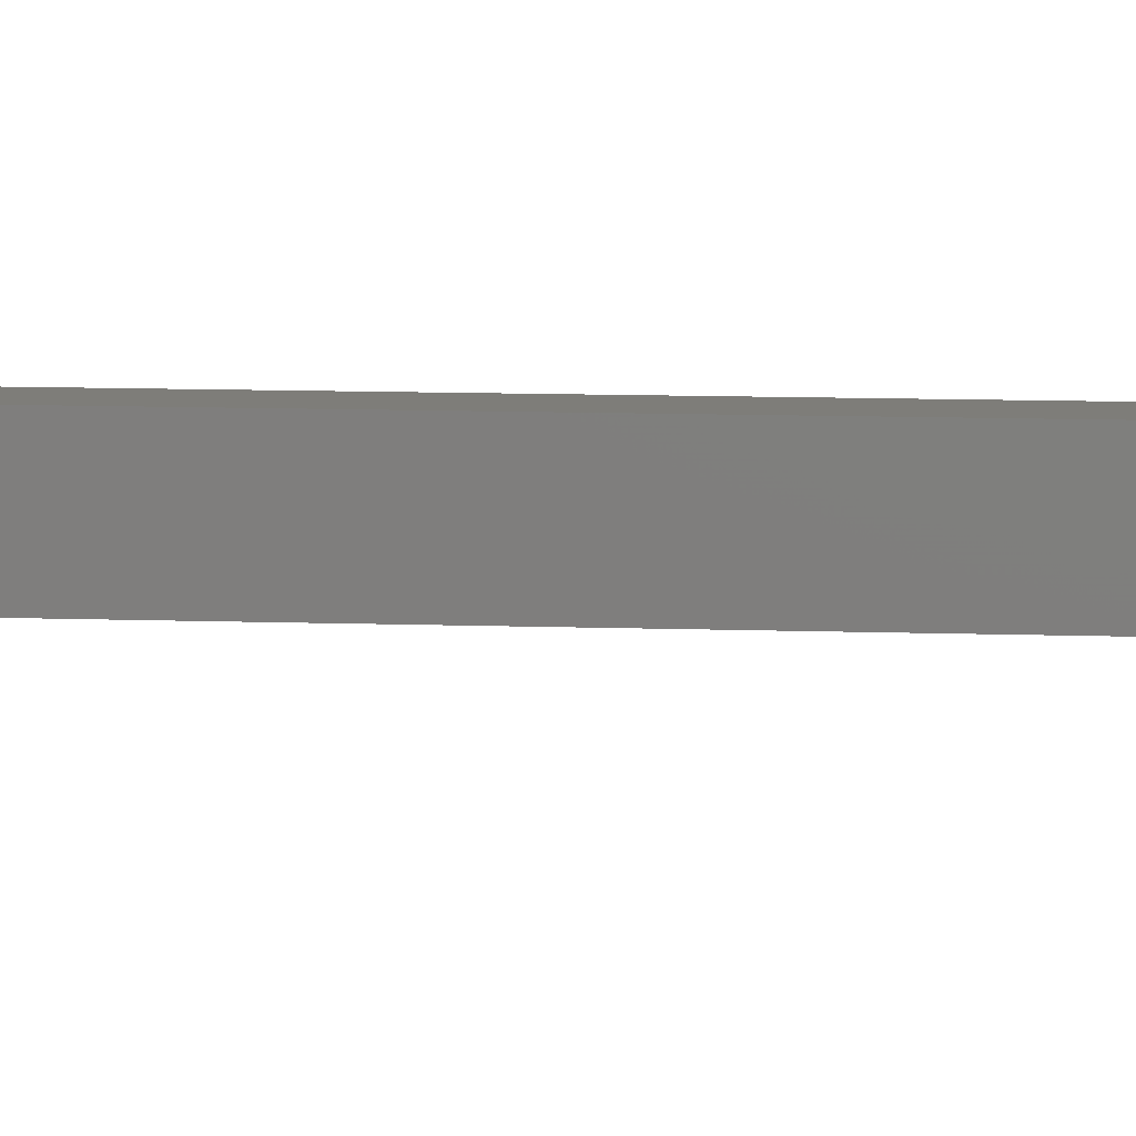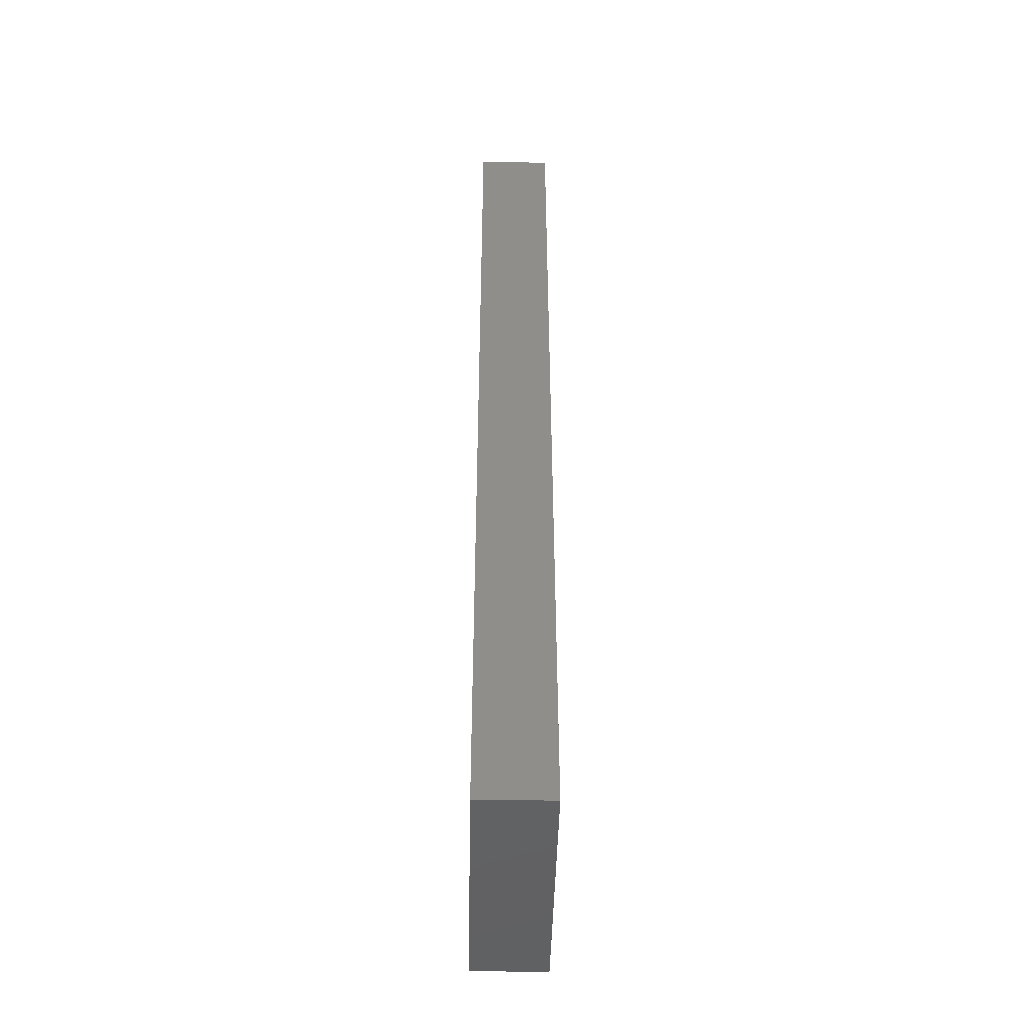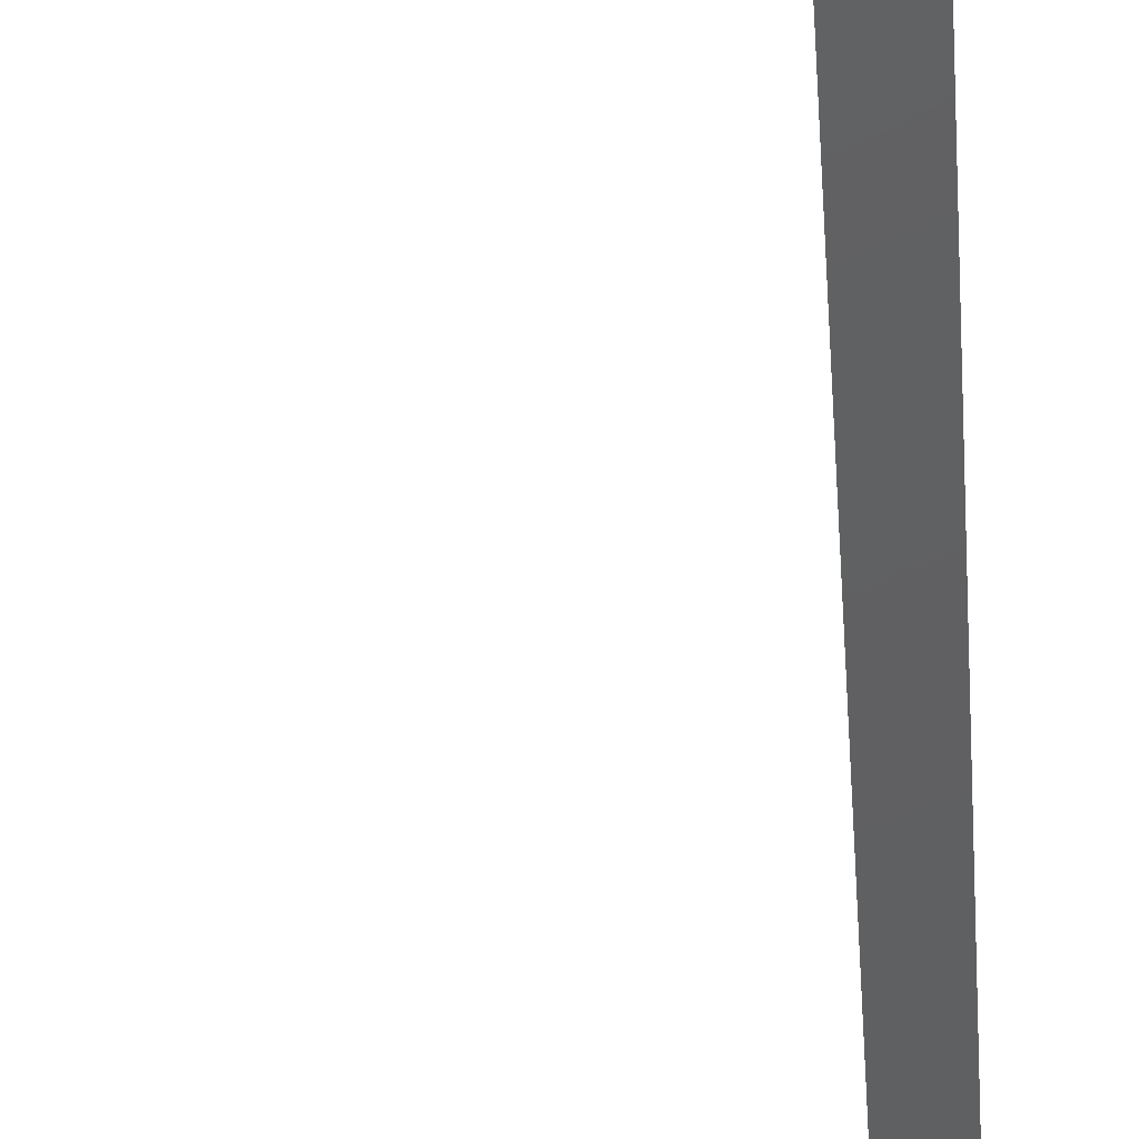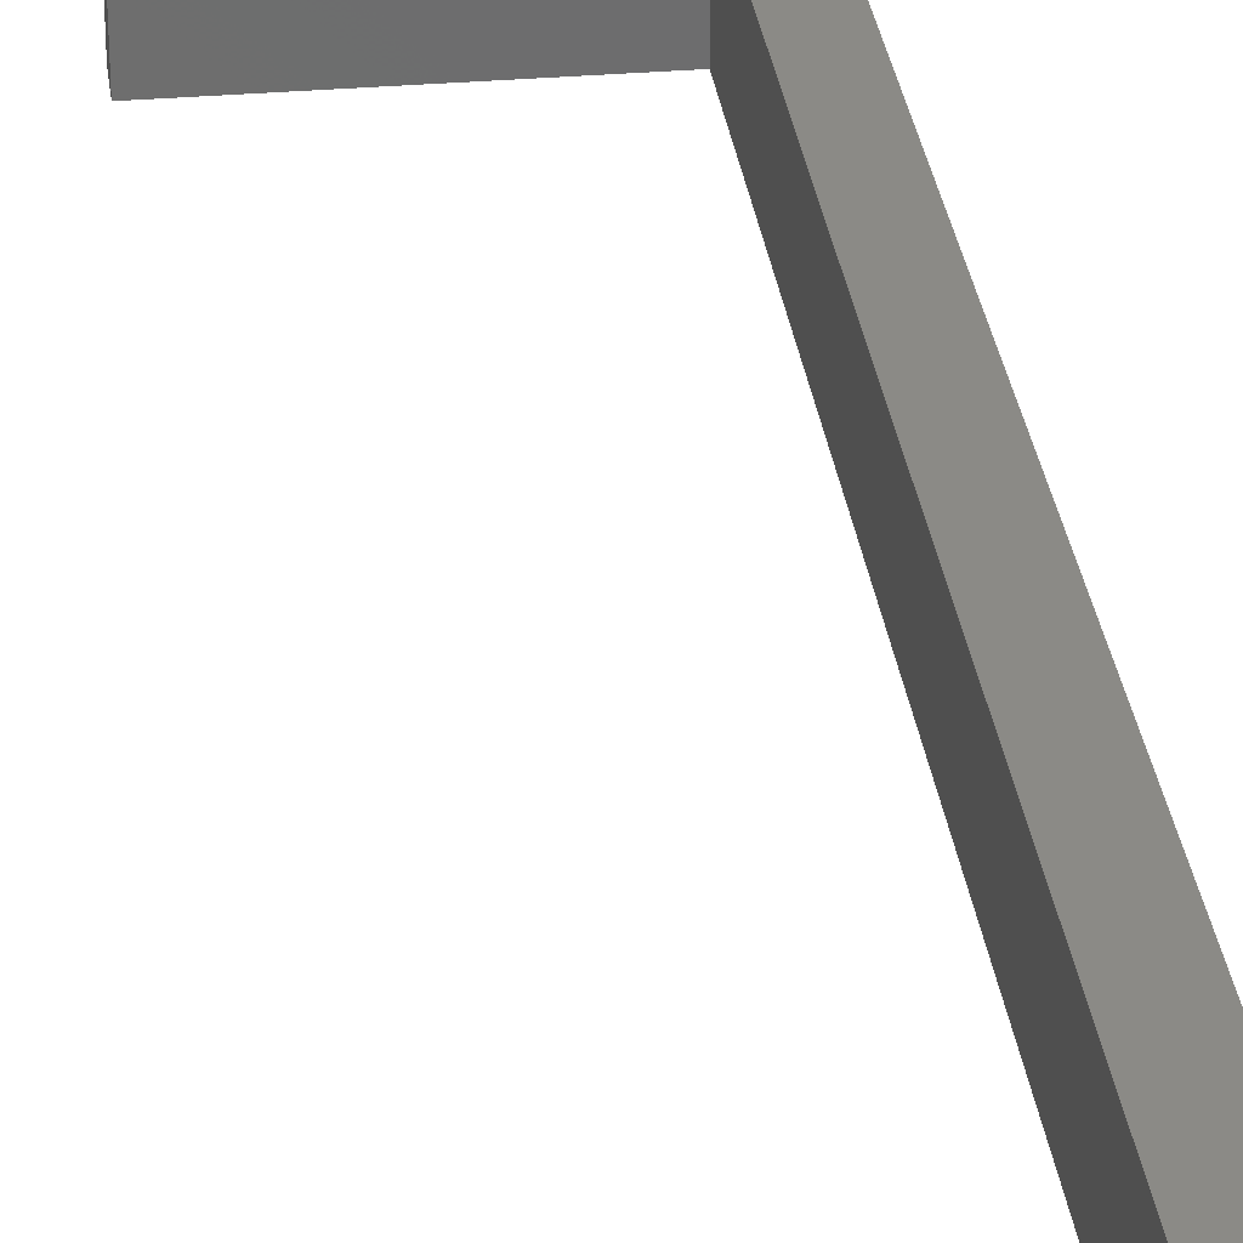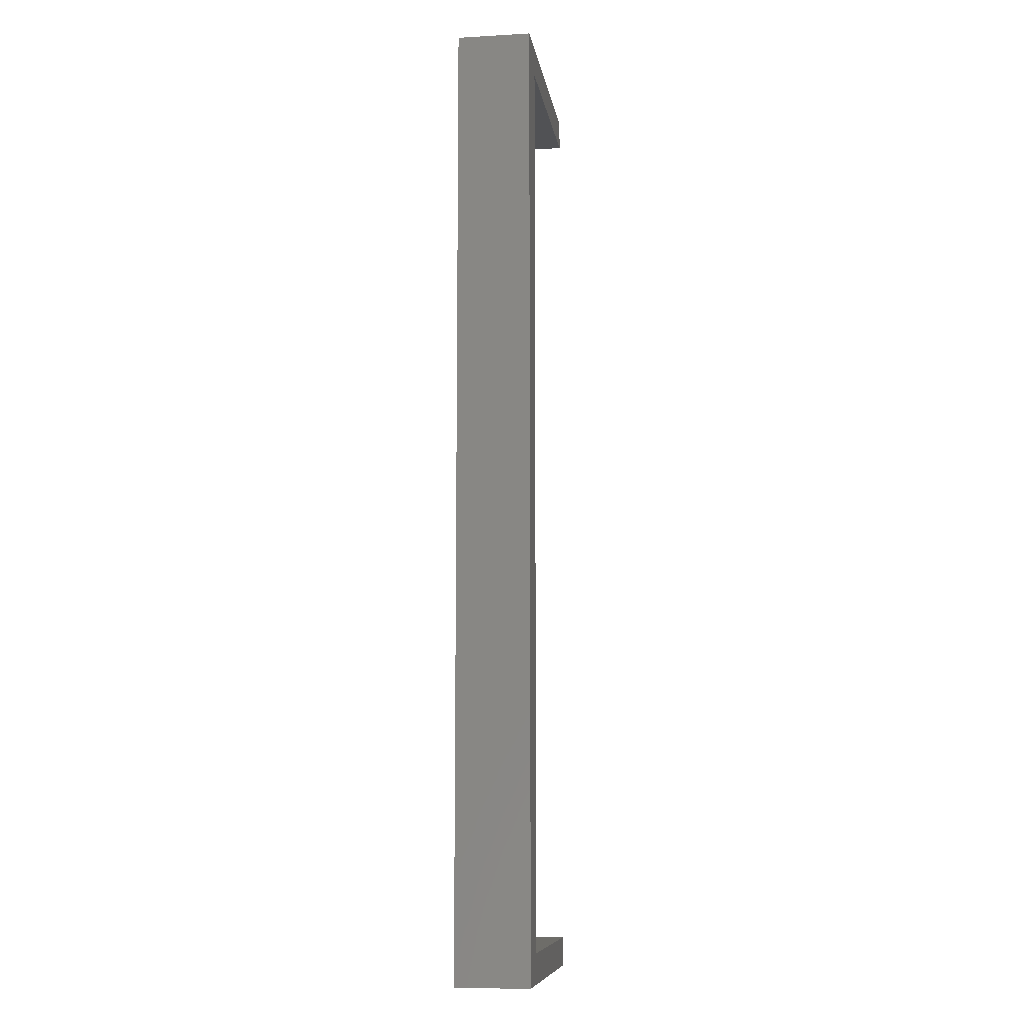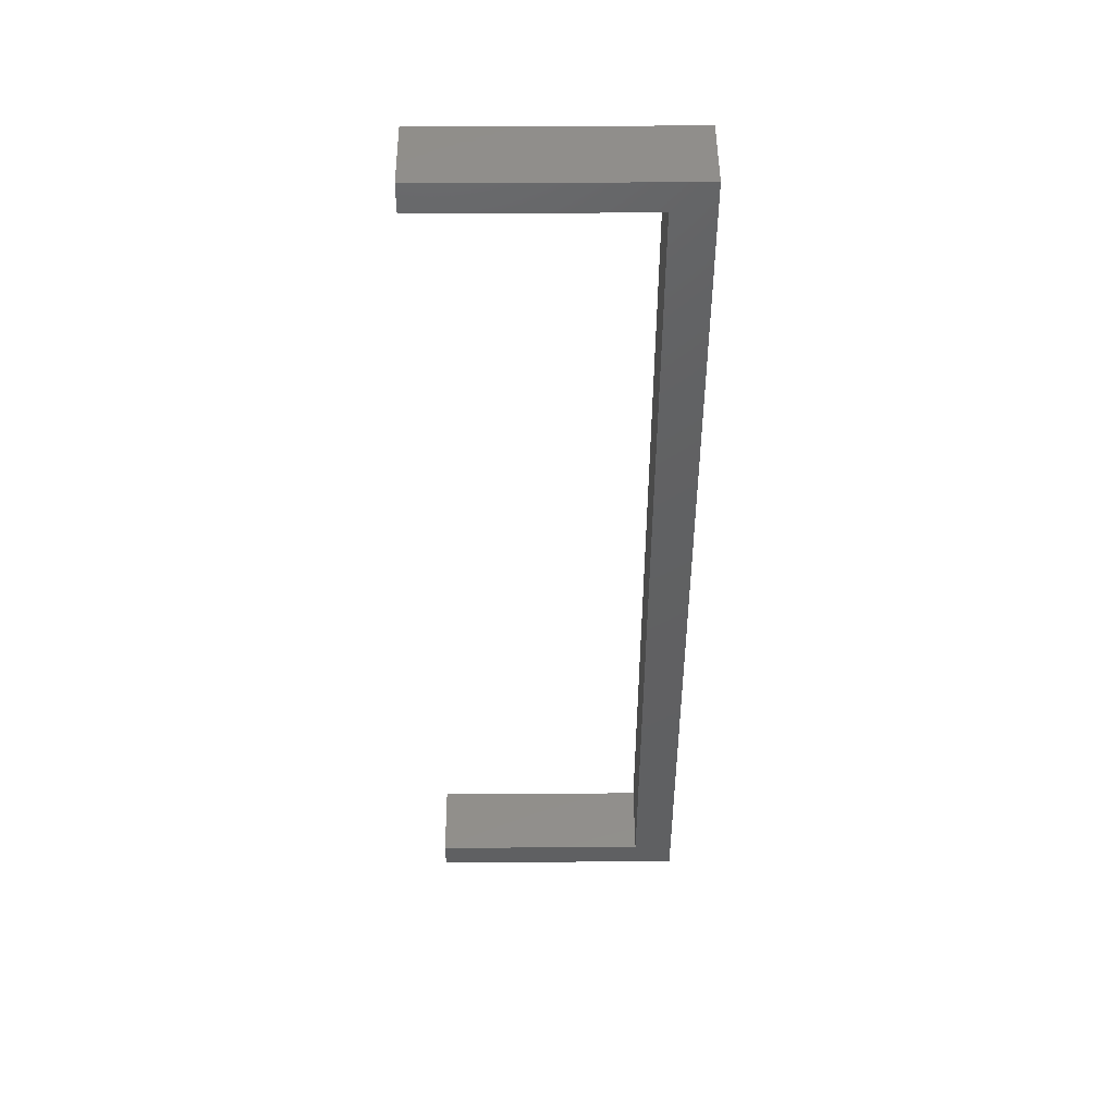
<metadata>
{"format":"stl","ext":"stl","renderer":"f3d","projection":"perspective","resolution":1024,"background":"white","views":[{"elev":10.6,"azim":94.9,"up":"+Z"},{"elev":-46.6,"azim":-91.2,"up":"+Y"},{"elev":-41.3,"azim":-176.2,"up":"+Z"},{"elev":30.4,"azim":172.9,"up":"+Z"},{"elev":-9.1,"azim":-81.5,"up":"+Y"},{"elev":48.0,"azim":179.6,"up":"+Y"}]}
</metadata>
<code>
# stl→obj: 16 verts, 28 faces
v 0.0005 -97 116
v 51.63 -97 131
v 0.0005 -97 131
v 51.63 -97 116
v 51.63 97 116
v 0.0005 97 131
v 51.63 97 131
v 0.0005 97 116
v 51.63 90.99 131
v 51.63 90.99 116
v 51.63 -90.99 116
v 51.63 -90.99 131
v 8.001 -90.99 131
v 8.001 -90.99 116
v 8.001 90.99 116
v 8.001 90.99 131
f 1 2 3
f 2 1 4
f 5 6 7
f 6 5 8
f 9 5 7
f 5 9 10
f 2 11 12
f 11 2 4
f 1 6 8
f 6 1 3
f 11 13 12
f 13 11 14
f 15 9 16
f 9 15 10
f 13 15 16
f 15 13 14
f 7 16 9
f 16 6 13
f 6 16 7
f 13 2 12
f 13 3 2
f 3 13 6
f 4 14 11
f 14 1 15
f 1 14 4
f 15 5 10
f 15 8 5
f 8 15 1

</code>
